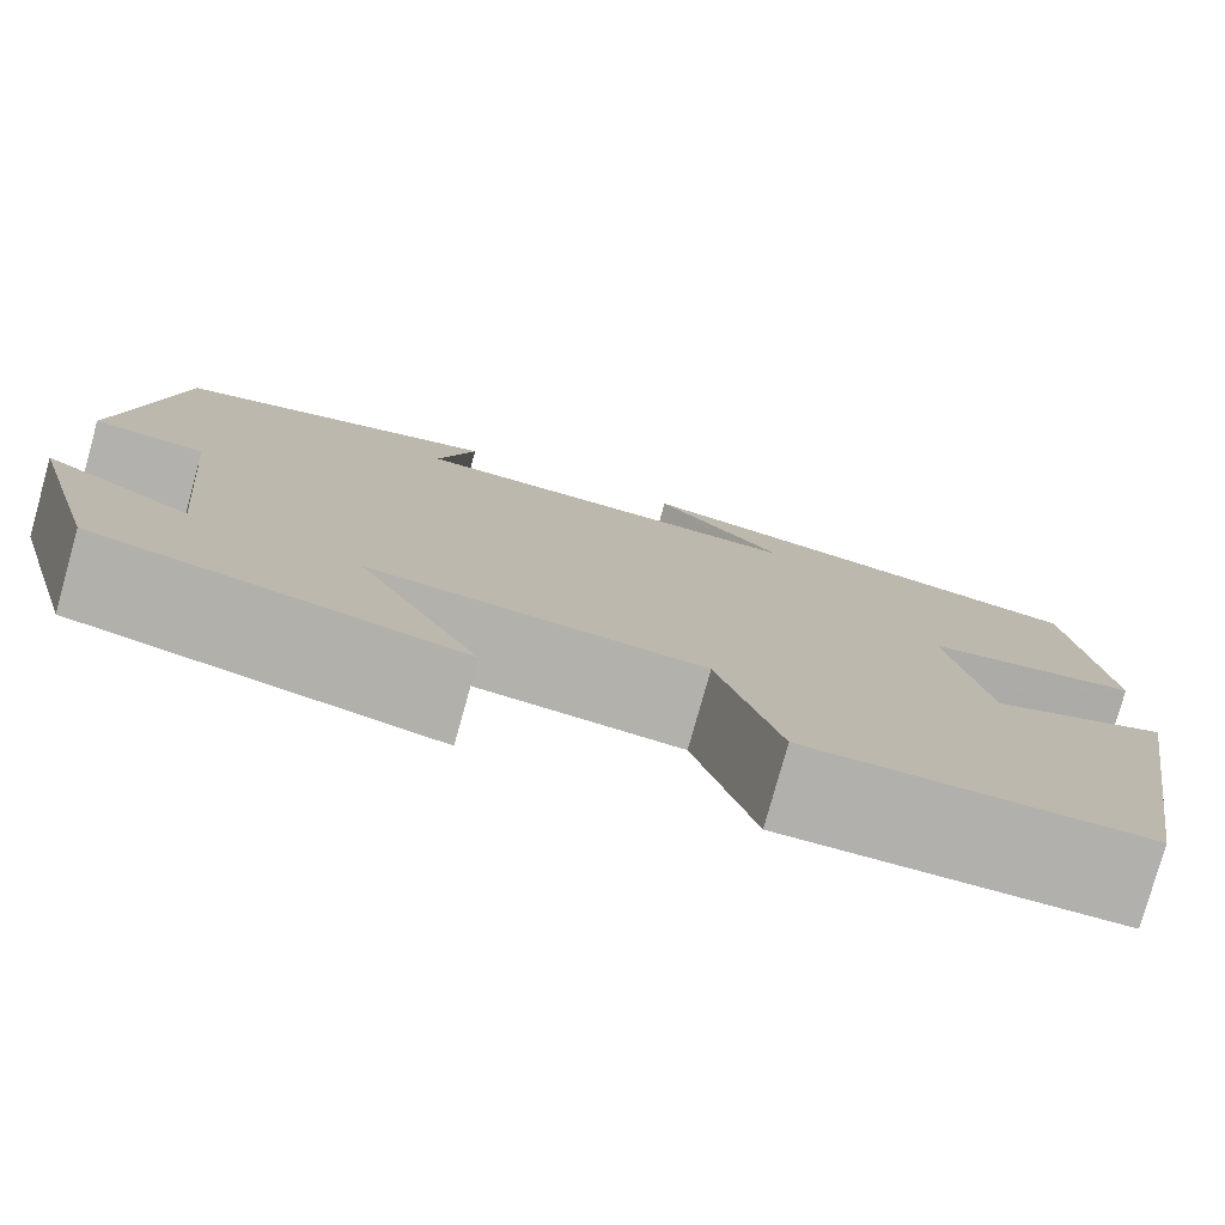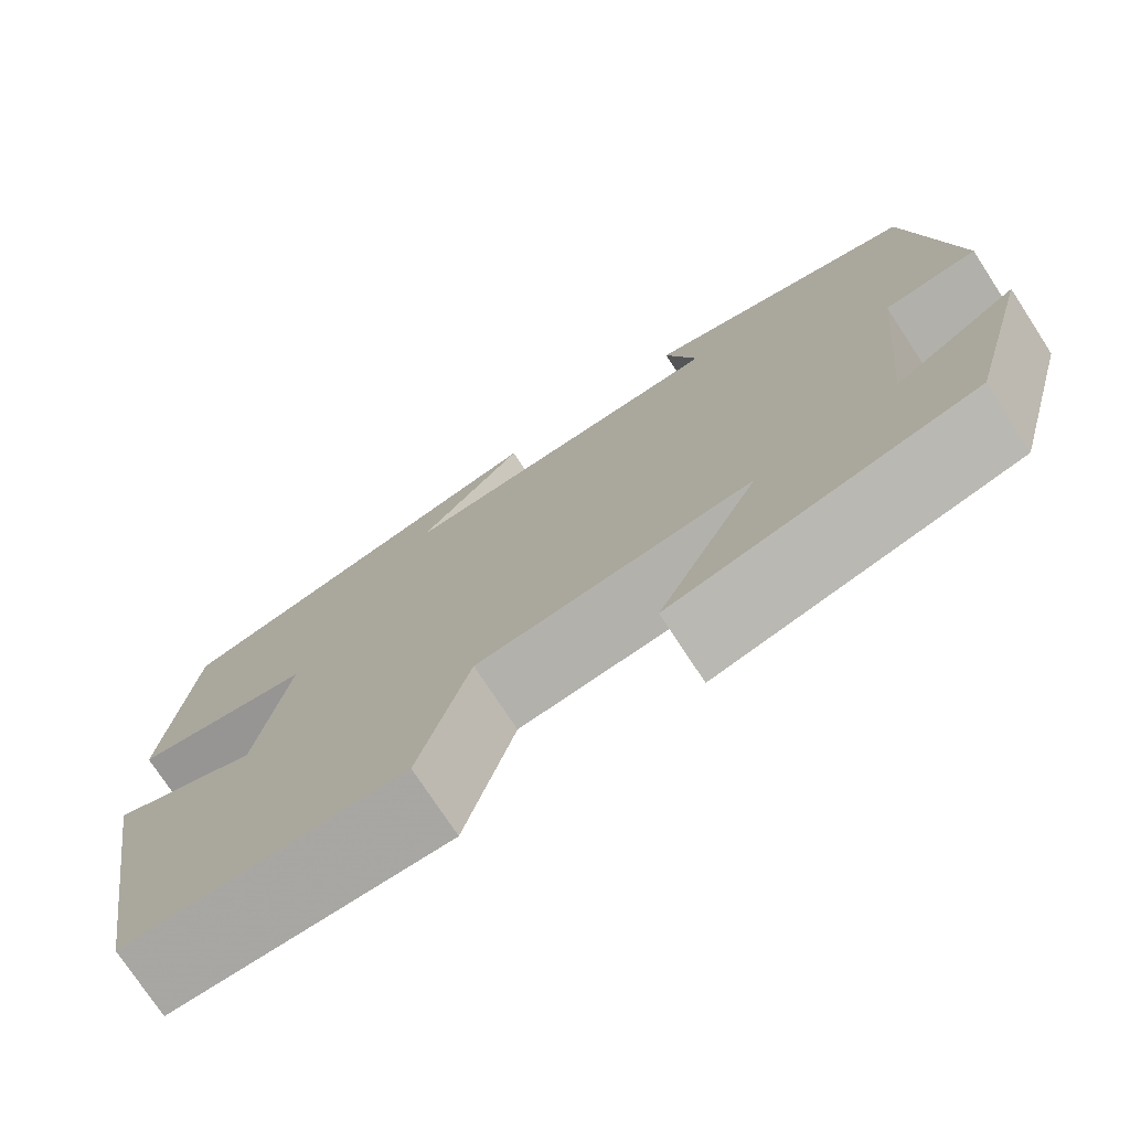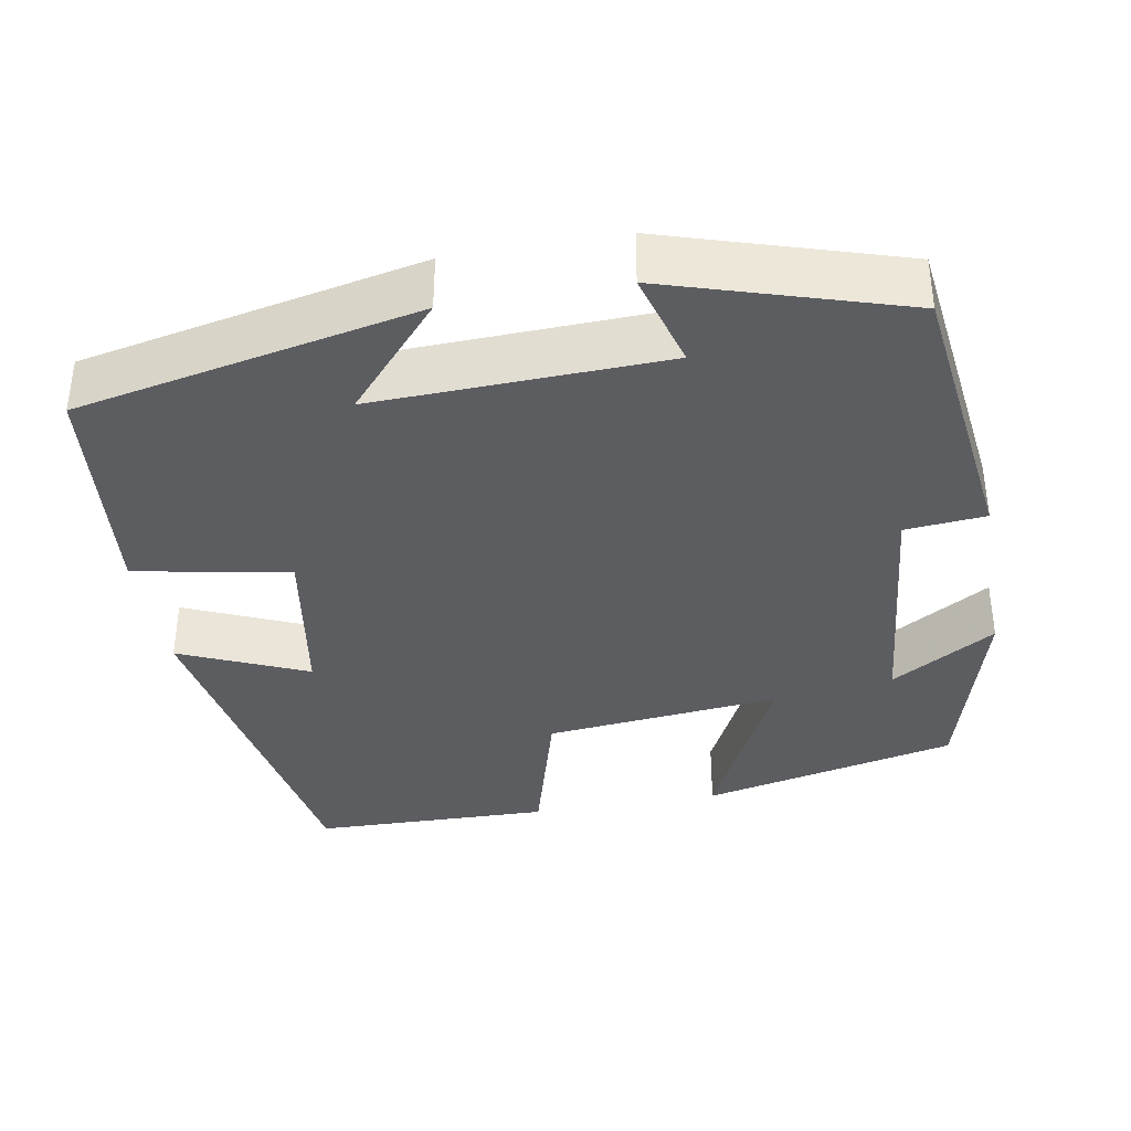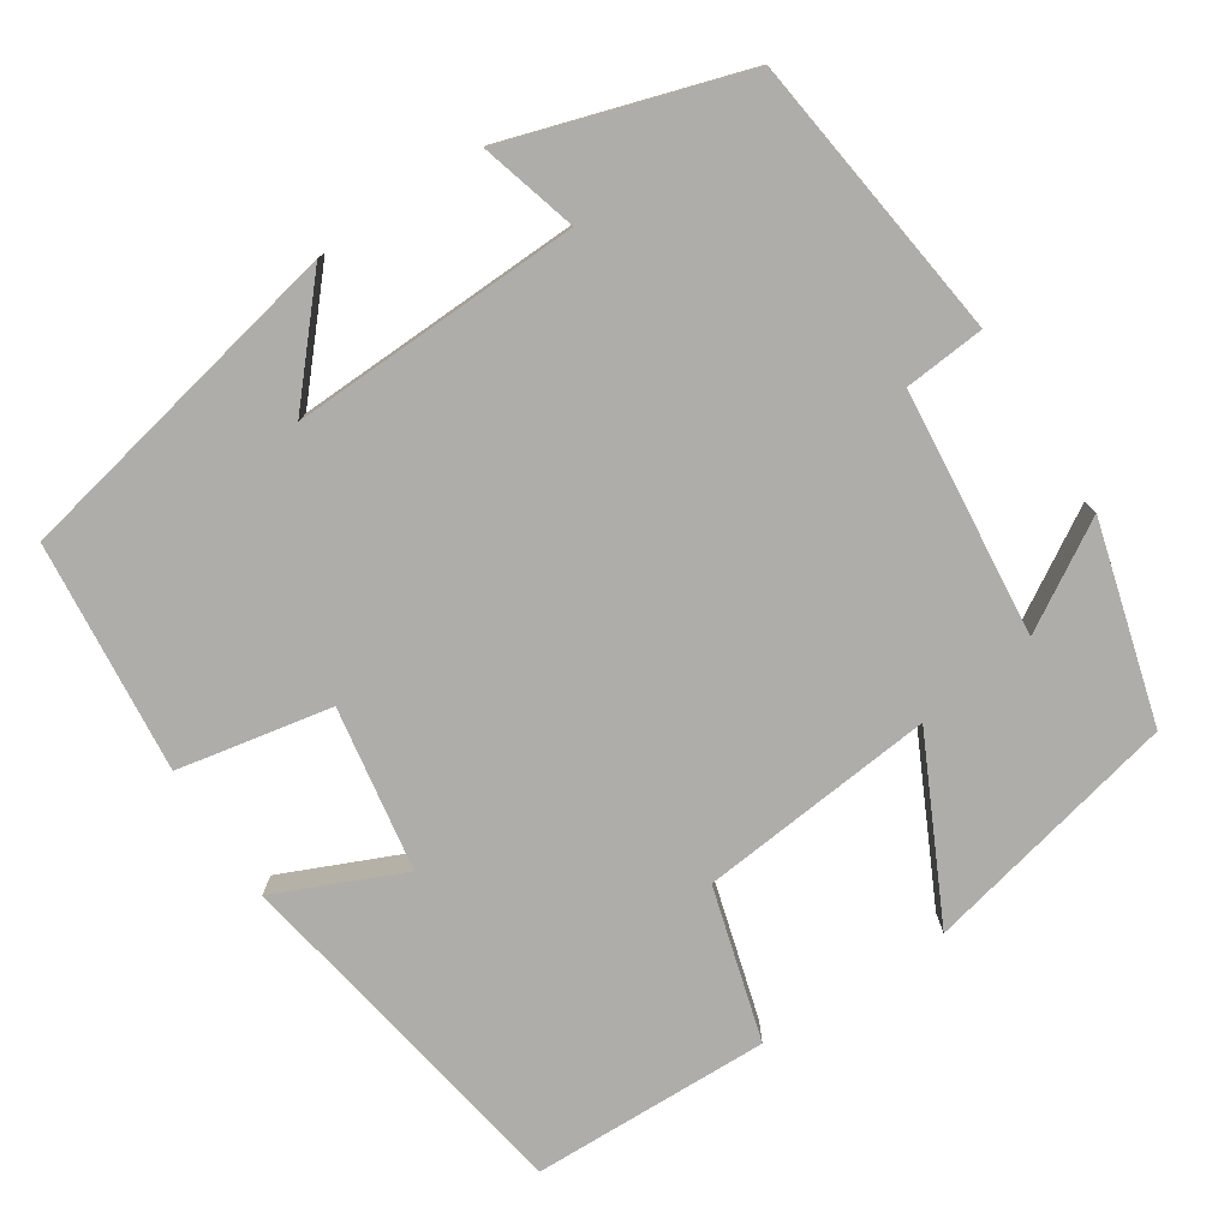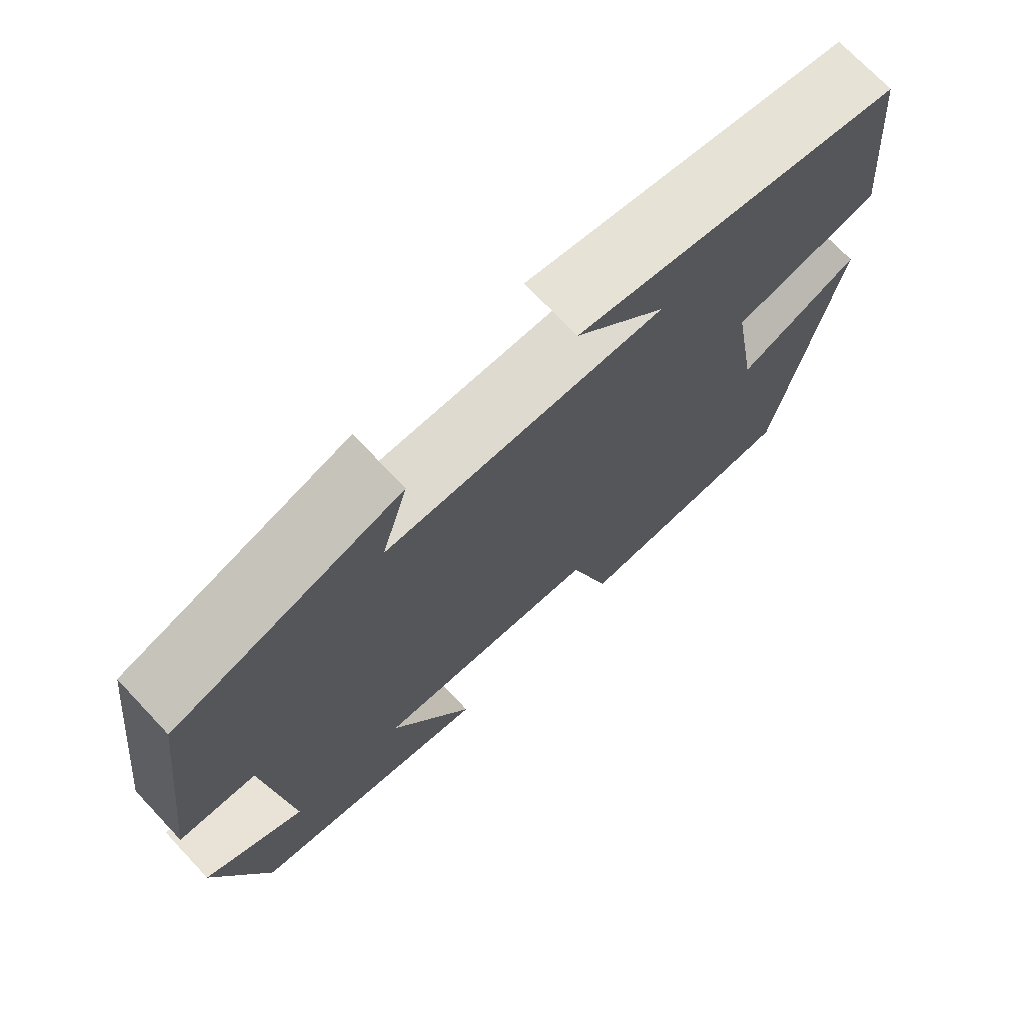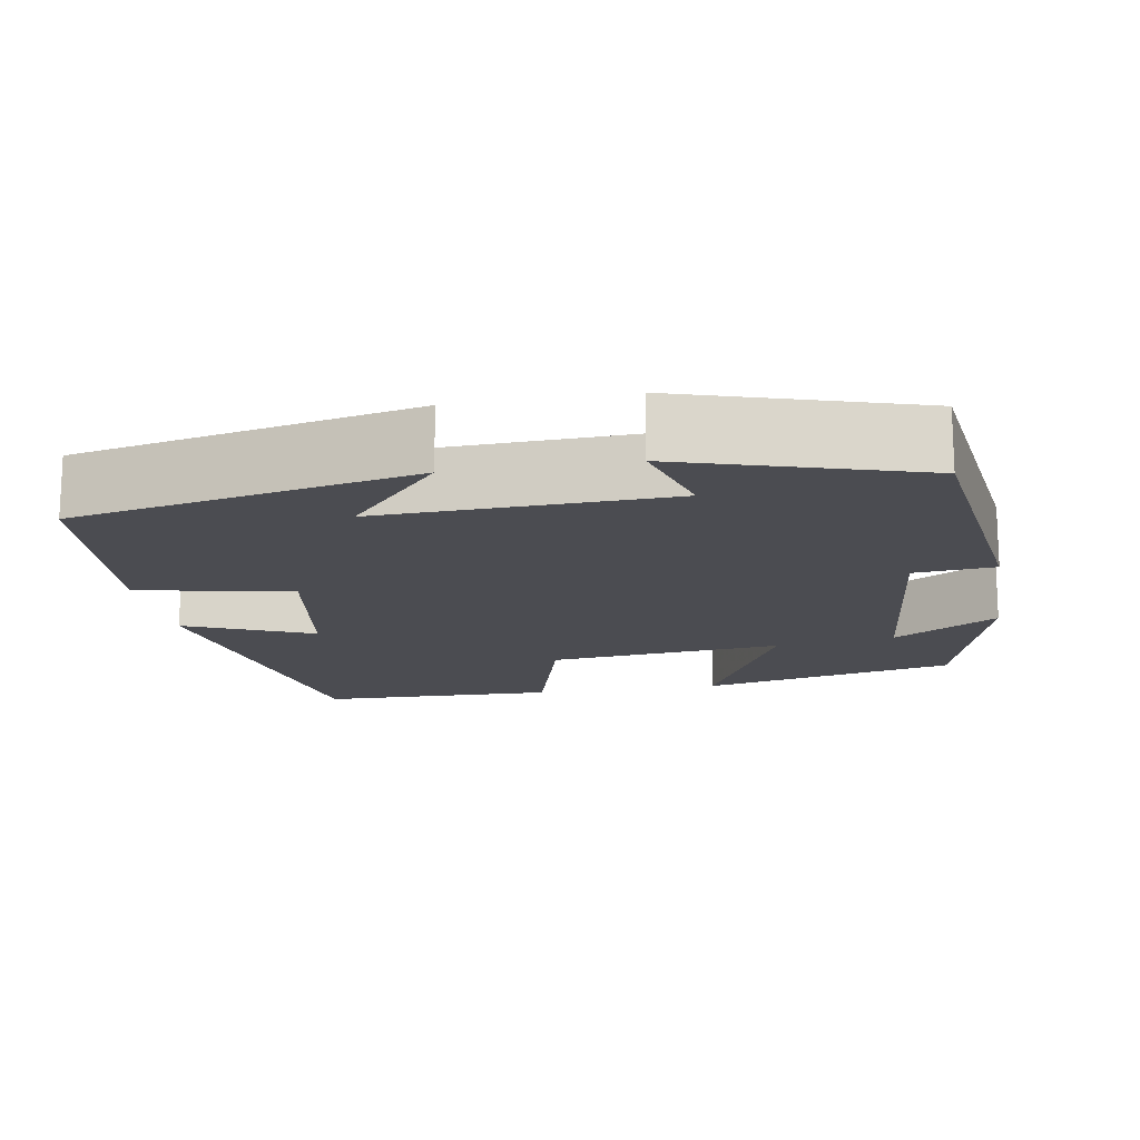
<metadata>
{"format":"obj","ext":"obj","renderer":"f3d","projection":"perspective","resolution":1024,"background":"white","views":[{"elev":-78.9,"azim":164.4,"up":"+Z"},{"elev":-75.3,"azim":33.2,"up":"+Z"},{"elev":-36.9,"azim":10.1,"up":"+Y"},{"elev":-77.4,"azim":33.1,"up":"+Y"},{"elev":72.4,"azim":136.6,"up":"+Z"},{"elev":-15.5,"azim":9.9,"up":"+Y"}]}
</metadata>
<code>
v 0.455 0.07 0.409
v 0.5 0.07 0.054
v 0.4 0.07 0.045
v 0.37 0.07 -0.261
v 0.5 0.07 -0.182
v 0.432 0.07 -0.428
v 0.113 0.07 -0.5
v 0.221 0.07 -0.279
v -0.073 0.07 -0.309
v -0.127 0.07 -0.5
v -0.424 0.07 -0.493
v -0.5 0.07 -0.047
v -0.342 0.07 -0.116
v -0.308 0.07 0.088
v -0.5 0.07 0.125
v -0.471 0.07 0.413
v -0.048 0.07 0.5
v -0.164 0.07 0.368
v 0.196 0.07 0.38
v 0.162 0.07 0.5
v 0.455 0 0.409
v 0.5 0 0.054
v 0.4 0 0.045
v 0.37 0 -0.261
v 0.5 0 -0.182
v 0.432 0 -0.428
v 0.113 0 -0.5
v 0.221 0 -0.279
v -0.073 0 -0.309
v -0.127 0 -0.5
v -0.424 0 -0.493
v -0.5 0 -0.047
v -0.342 0 -0.116
v -0.308 0 0.088
v -0.5 0 0.125
v -0.471 0 0.413
v -0.048 0 0.5
v -0.164 0 0.368
v 0.196 0 0.38
v 0.162 0 0.5
f 1 2 3
f 20 1 3
f 19 20 3
f 18 19 3 4
f 15 16 17 18
f 14 15 18
f 13 14 18 4
f 11 12 13
f 10 11 13
f 9 10 13
f 8 9 13 4
f 7 8 4
f 4 5 6 7
f 23 22 21
f 23 21 40
f 23 40 39
f 24 23 39 38
f 38 37 36 35
f 38 35 34
f 24 38 34 33
f 33 32 31
f 33 31 30
f 33 30 29
f 24 33 29 28
f 24 28 27
f 27 26 25 24
f 1 21 22 2
f 2 22 23 3
f 3 23 24 4
f 4 24 25 5
f 5 25 26 6
f 6 26 27 7
f 7 27 28 8
f 8 28 29 9
f 9 29 30 10
f 10 30 31 11
f 11 31 32 12
f 12 32 33 13
f 13 33 34 14
f 14 34 35 15
f 15 35 36 16
f 16 36 37 17
f 17 37 38 18
f 18 38 39 19
f 19 39 40 20
f 20 40 21 1

</code>
